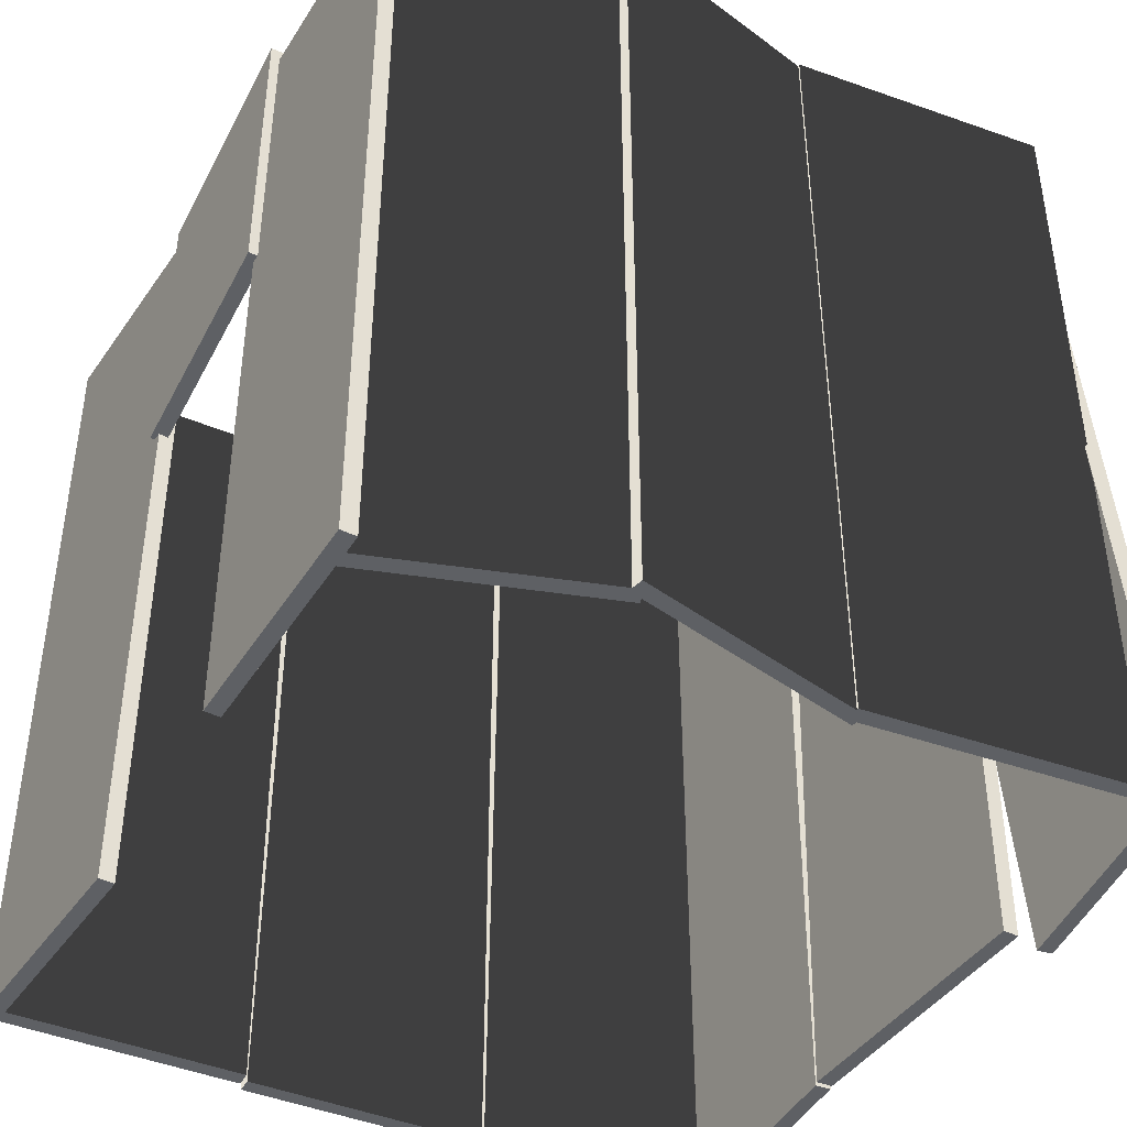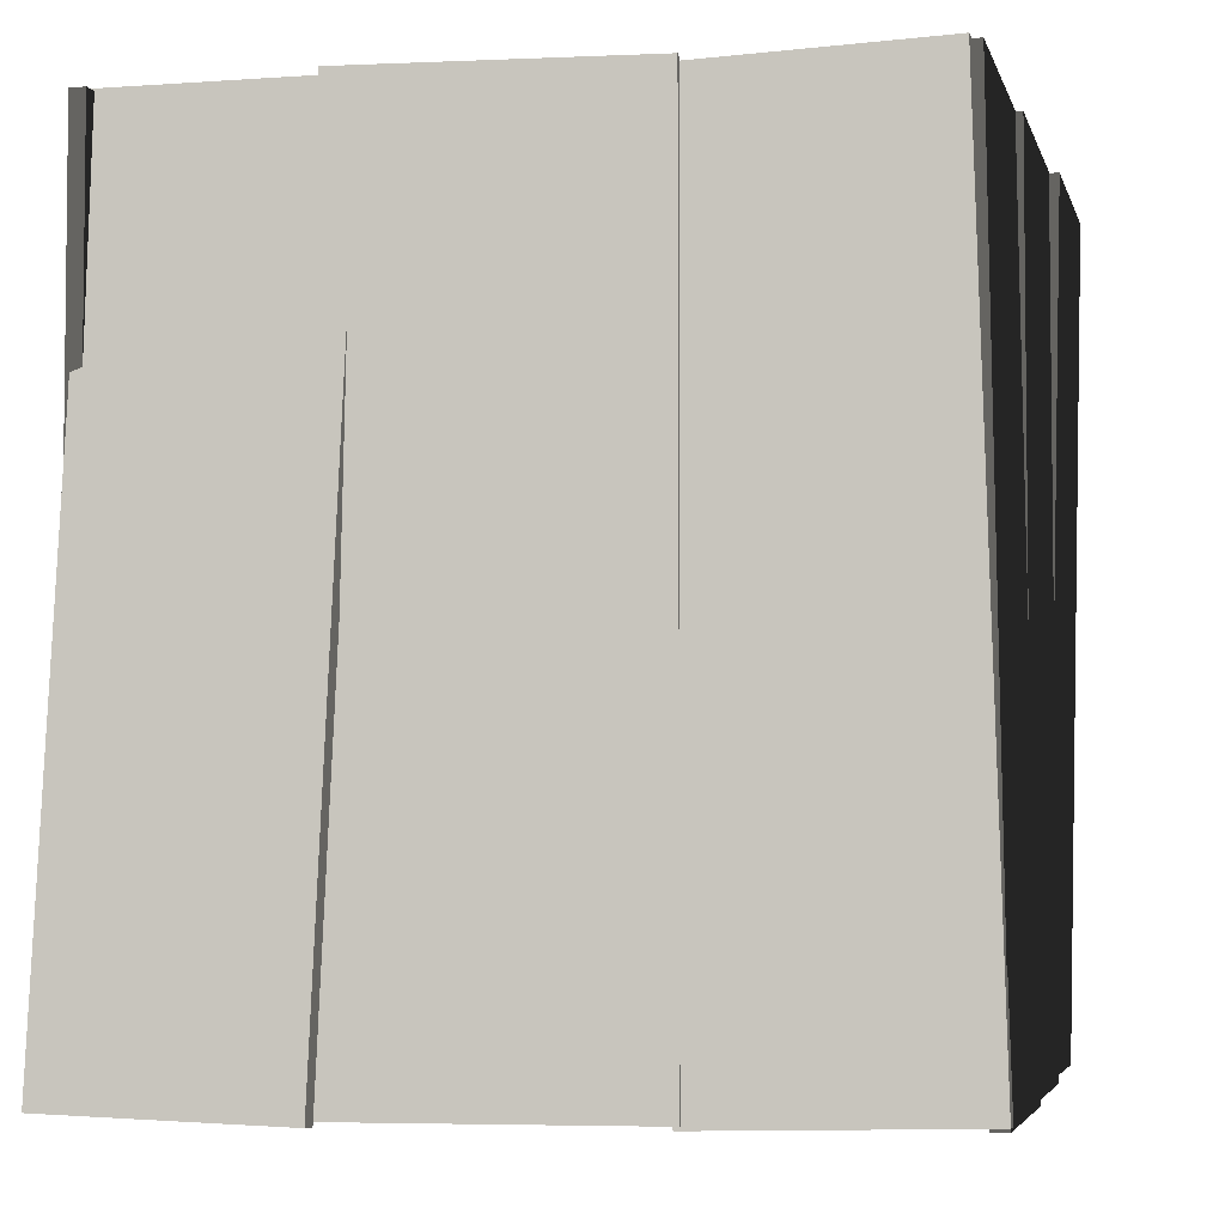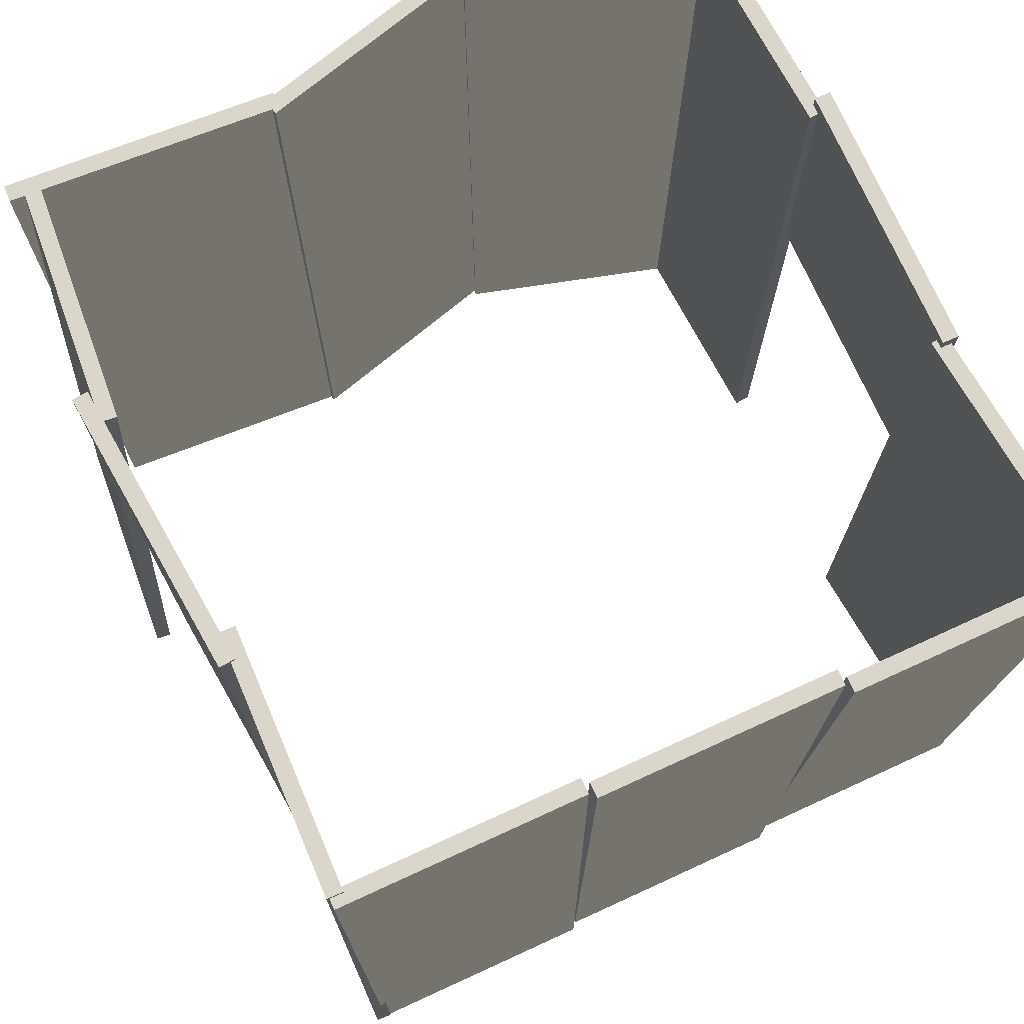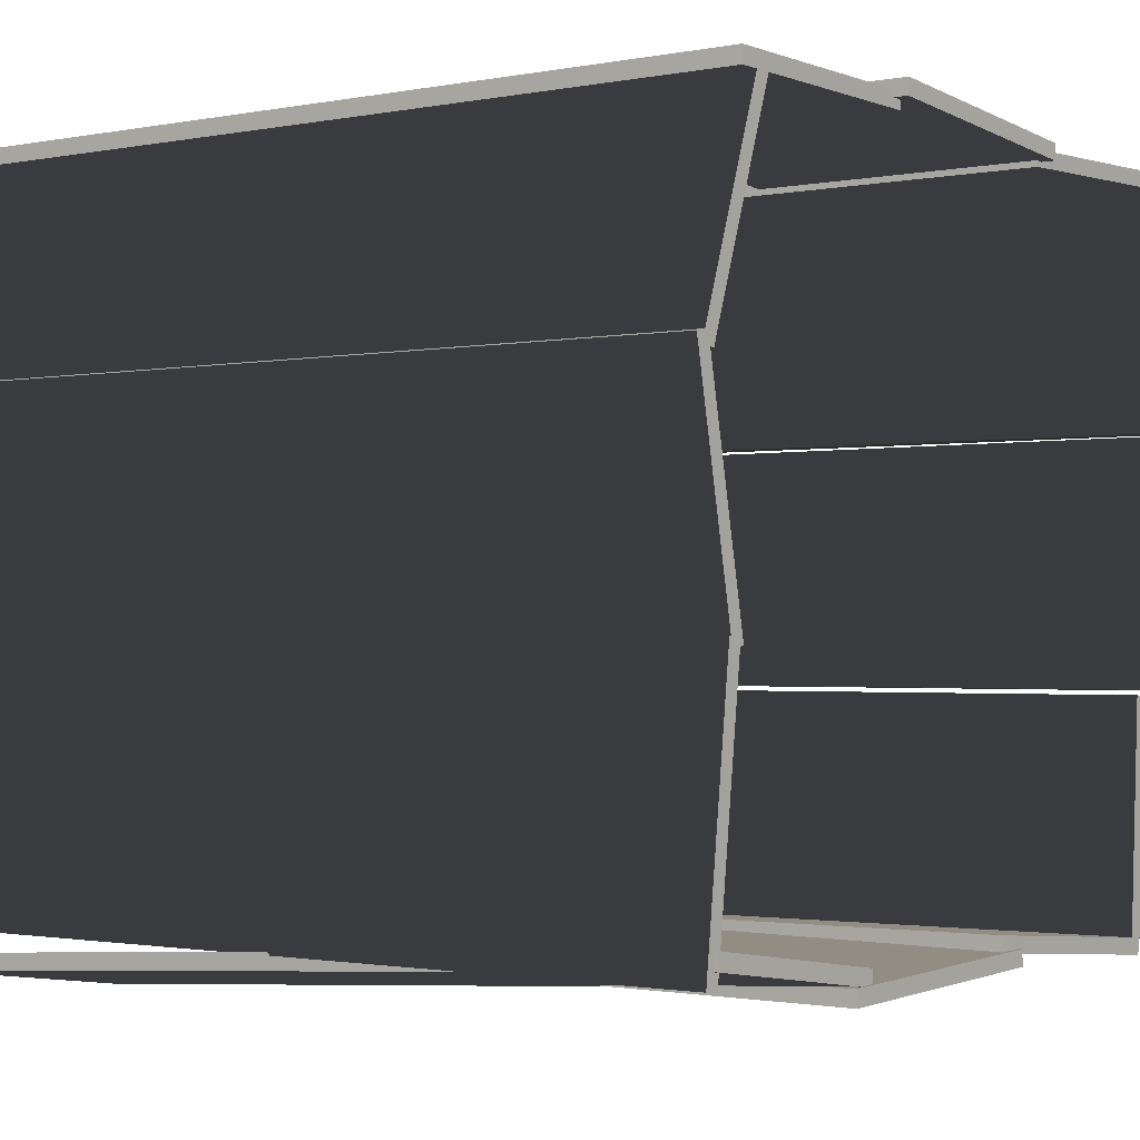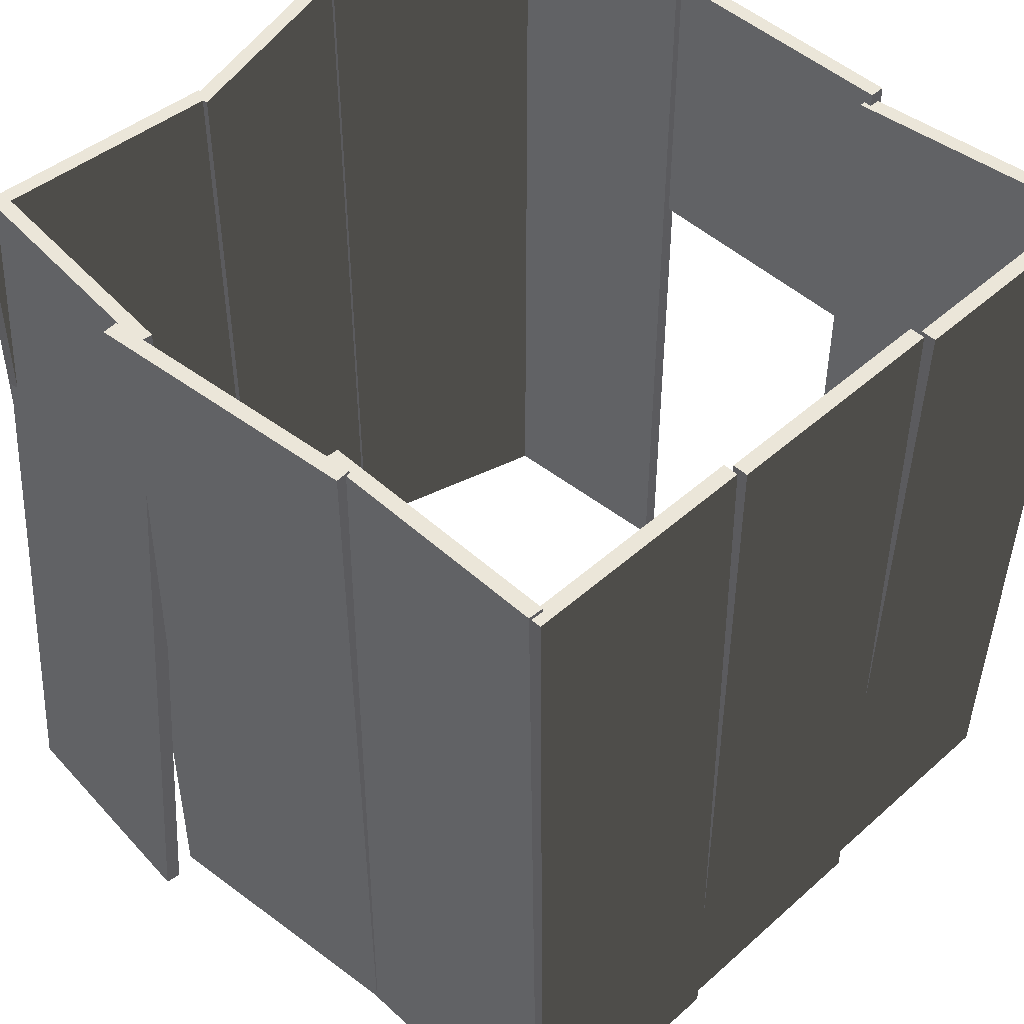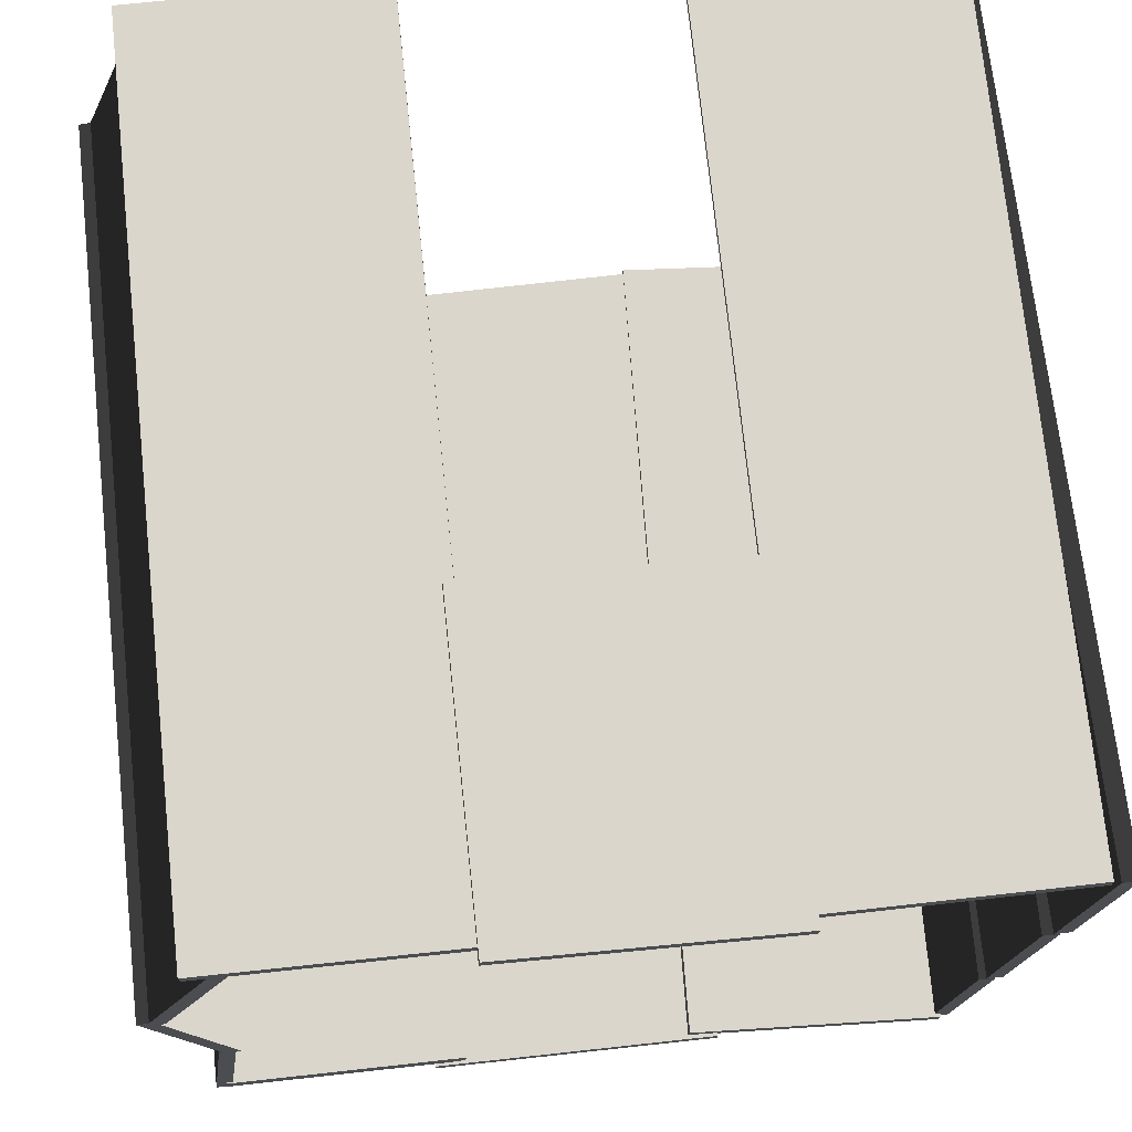
<metadata>
{"format":"obj","ext":"obj","renderer":"f3d","projection":"perspective","resolution":1024,"background":"white","views":[{"elev":-42.8,"azim":60.2,"up":"+Y"},{"elev":-4.3,"azim":-170.4,"up":"+Y"},{"elev":73.6,"azim":-118.1,"up":"+Y"},{"elev":-1.3,"azim":125.9,"up":"+Z"},{"elev":47.7,"azim":-138.5,"up":"+Y"},{"elev":73.7,"azim":174.0,"up":"+Z"}]}
</metadata>
<code>
v -84.2 1.514 -151.8
v -78.39 201.4 -149.5
v -22.4 -0.3463 -146.3
v -16.58 199.6 -144.1
v -22.74 -0.3789 -142.5
v -16.92 199.5 -140.3
v -84.54 1.481 -148
v -78.73 201.4 -145.7
o Cube.11_1
f 1 2 4 3
f 3 4 6 5
f 5 6 8 7
f 7 8 2 1
f 2 8 6 4
f 7 1 3 5
v -23.76 0.5157 -146.6
v -23.76 200.5 -147.4
v 45.3 0.5087 -148.4
v 45.3 200.5 -149.2
v 45.4 0.5237 -144.6
v 45.4 200.5 -145.4
v -23.66 0.5307 -142.8
v -23.66 200.5 -143.6
o Cube.10_1
f 9 10 12 11
f 11 12 14 13
f 13 14 16 15
f 15 16 10 9
f 10 16 14 12
f 15 9 11 13
v 44.11 0.2619 -158.3
v 38.02 199.8 -146
v 101.6 1.496 -149.8
v 95.51 201 -137.5
v 101 1.247 -146.1
v 94.96 200.8 -133.8
v 43.56 0.01289 -154.5
v 37.47 199.5 -142.2
o Cube.9_1
f 17 18 20 19
f 19 20 22 21
f 21 22 24 23
f 23 24 18 17
f 18 24 22 20
f 23 17 19 21
v 89.35 0.519 -79.89
v 89.35 200.5 -79.89
v 101.1 0.519 -22.96
v 101.1 200.5 -22.96
v 97.31 0.519 -22.19
v 97.31 200.5 -22.19
v 85.6 0.519 -79.12
v 85.6 200.5 -79.12
o Cube.8_1
f 25 26 28 27
f 27 28 30 29
f 29 30 32 31
f 31 32 26 25
f 26 32 30 28
f 31 25 27 29
v 98.24 0.519 -140.9
v 98.24 200.5 -140.9
v 90.41 0.519 -77.37
v 90.41 200.5 -77.37
v 86.62 0.519 -77.84
v 86.62 200.5 -77.84
v 94.45 0.519 -141.4
v 94.45 200.5 -141.4
o Cube.7_1
f 33 34 36 35
f 35 36 38 37
f 37 38 40 39
f 39 40 34 33
f 34 40 38 36
f 39 33 35 37
v 99.07 0.519 -24.49
v 99.07 200.5 -24.49
v 79.66 0.519 30.29
v 79.66 200.5 30.29
v 76.06 0.519 29.01
v 76.06 200.5 29.01
v 95.48 0.519 -25.77
v 95.48 200.5 -25.77
o Cube.6_1
f 41 42 44 43
f 43 44 46 45
f 45 46 48 47
f 47 48 42 41
f 42 48 46 44
f 47 41 43 45
v -82.37 0.519 -89.69
v -82.37 200.5 -89.69
v -85.92 0.519 -31.69
v -85.92 200.5 -31.69
v -89.73 0.519 -31.92
v -89.73 200.5 -31.92
v -86.18 0.519 -89.93
v -86.18 200.5 -89.93
o Cube.5_1
f 49 50 52 51
f 51 52 54 53
f 53 54 56 55
f 55 56 50 49
f 50 56 54 52
f 55 49 51 53
v -80.28 0.5014 -149.1
v -77.21 200.5 -148.9
v -83.83 0.5014 -91.05
v -80.75 200.5 -90.86
v -87.64 0.5602 -91.28
v -84.56 200.5 -91.1
v -84.09 0.5602 -149.3
v -81.02 200.5 -149.1
o Cube.4_1
f 57 58 60 59
f 59 60 62 61
f 61 62 64 63
f 63 64 58 57
f 58 64 62 60
f 63 57 59 61
v -83.75 0.5868 -30.5
v -88.22 200.5 -30.77
v -87.29 0.5868 27.51
v -91.76 200.5 27.24
v -91.1 0.5013 27.28
v -95.57 200.5 27.01
v -87.56 0.5013 -30.73
v -92.03 200.5 -31
o Cube.3_1
f 65 66 68 67
f 67 68 70 69
f 69 70 72 71
f 71 72 66 65
f 66 72 70 68
f 71 65 67 69
v -90.02 0.519 25.81
v -90.02 200.5 25.81
v -31.95 0.519 23.5
v -31.95 200.5 23.5
v -31.8 0.519 27.32
v -31.8 200.5 27.32
v -89.87 0.519 29.63
v -89.87 200.5 29.63
o Cube.2_1
f 73 74 76 75
f 75 76 78 77
f 77 78 80 79
f 79 80 74 73
f 74 80 78 76
f 79 73 75 77
v -33.9 129.9 24.79
v -33.9 203.7 24.79
v 30.07 129.9 29.29
v 30.07 203.7 29.29
v 29.8 129.9 33.1
v 29.8 203.7 33.1
v -34.17 129.9 28.59
v -34.17 203.7 28.59
o Cube.1_1
f 81 82 84 83
f 83 84 86 85
f 85 86 88 87
f 87 88 82 81
f 82 88 86 84
f 87 81 83 85
v 27.61 0.519 27.04
v 27.61 200.5 27.04
v 85.73 0.519 27.04
v 85.73 200.5 27.04
v 85.73 0.519 30.85
v 85.73 200.5 30.85
v 27.61 0.519 30.85
v 27.61 200.5 30.85
o Cube_1
f 89 90 92 91
f 91 92 94 93
f 93 94 96 95
f 95 96 90 89
f 90 96 94 92
f 95 89 91 93
o Cube.11
f 1 2 4 3
f 3 4 6 5
f 5 6 8 7
f 7 8 2 1
f 2 8 6 4
f 7 1 3 5
o Cube.10
f 9 10 12 11
f 11 12 14 13
f 13 14 16 15
f 15 16 10 9
f 10 16 14 12
f 15 9 11 13
o Cube.9
f 17 18 20 19
f 19 20 22 21
f 21 22 24 23
f 23 24 18 17
f 18 24 22 20
f 23 17 19 21
o Cube.8
f 25 26 28 27
f 27 28 30 29
f 29 30 32 31
f 31 32 26 25
f 26 32 30 28
f 31 25 27 29
o Cube.7
f 33 34 36 35
f 35 36 38 37
f 37 38 40 39
f 39 40 34 33
f 34 40 38 36
f 39 33 35 37
o Cube.6
f 41 42 44 43
f 43 44 46 45
f 45 46 48 47
f 47 48 42 41
f 42 48 46 44
f 47 41 43 45
o Cube.5
f 49 50 52 51
f 51 52 54 53
f 53 54 56 55
f 55 56 50 49
f 50 56 54 52
f 55 49 51 53
o Cube.4
f 57 58 60 59
f 59 60 62 61
f 61 62 64 63
f 63 64 58 57
f 58 64 62 60
f 63 57 59 61
o Cube.3
f 65 66 68 67
f 67 68 70 69
f 69 70 72 71
f 71 72 66 65
f 66 72 70 68
f 71 65 67 69
o Cube.2
f 73 74 76 75
f 75 76 78 77
f 77 78 80 79
f 79 80 74 73
f 74 80 78 76
f 79 73 75 77
o Cube.1
f 81 82 84 83
f 83 84 86 85
f 85 86 88 87
f 87 88 82 81
f 82 88 86 84
f 87 81 83 85
o Cube
f 89 90 92 91
f 91 92 94 93
f 93 94 96 95
f 95 96 90 89
f 90 96 94 92
f 95 89 91 93
o Cube.11_1_1
f 1 2 4 3
f 3 4 6 5
f 5 6 8 7
f 7 8 2 1
f 2 8 6 4
f 7 1 3 5
o Cube.10_1_1
f 9 10 12 11
f 11 12 14 13
f 13 14 16 15
f 15 16 10 9
f 10 16 14 12
f 15 9 11 13
o Cube.9_1_1
f 17 18 20 19
f 19 20 22 21
f 21 22 24 23
f 23 24 18 17
f 18 24 22 20
f 23 17 19 21
o Cube.8_1_1
f 25 26 28 27
f 27 28 30 29
f 29 30 32 31
f 31 32 26 25
f 26 32 30 28
f 31 25 27 29
o Cube.7_1_1
f 33 34 36 35
f 35 36 38 37
f 37 38 40 39
f 39 40 34 33
f 34 40 38 36
f 39 33 35 37
o Cube.6_1_1
f 41 42 44 43
f 43 44 46 45
f 45 46 48 47
f 47 48 42 41
f 42 48 46 44
f 47 41 43 45
o Cube.5_1_1
f 49 50 52 51
f 51 52 54 53
f 53 54 56 55
f 55 56 50 49
f 50 56 54 52
f 55 49 51 53
o Cube.4_1_1
f 57 58 60 59
f 59 60 62 61
f 61 62 64 63
f 63 64 58 57
f 58 64 62 60
f 63 57 59 61
o Cube.3_1_1
f 65 66 68 67
f 67 68 70 69
f 69 70 72 71
f 71 72 66 65
f 66 72 70 68
f 71 65 67 69
o Cube.2_1_1
f 73 74 76 75
f 75 76 78 77
f 77 78 80 79
f 79 80 74 73
f 74 80 78 76
f 79 73 75 77
o Cube.1_1_1
f 81 82 84 83
f 83 84 86 85
f 85 86 88 87
f 87 88 82 81
f 82 88 86 84
f 87 81 83 85
o Cube_1_1
f 89 90 92 91
f 91 92 94 93
f 93 94 96 95
f 95 96 90 89
f 90 96 94 92
f 95 89 91 93
o Cube.11_2
f 1 2 4 3
f 3 4 6 5
f 5 6 8 7
f 7 8 2 1
f 2 8 6 4
f 7 1 3 5
o Cube.10_2
f 9 10 12 11
f 11 12 14 13
f 13 14 16 15
f 15 16 10 9
f 10 16 14 12
f 15 9 11 13
o Cube.9_2
f 17 18 20 19
f 19 20 22 21
f 21 22 24 23
f 23 24 18 17
f 18 24 22 20
f 23 17 19 21
o Cube.8_2
f 25 26 28 27
f 27 28 30 29
f 29 30 32 31
f 31 32 26 25
f 26 32 30 28
f 31 25 27 29
o Cube.7_2
f 33 34 36 35
f 35 36 38 37
f 37 38 40 39
f 39 40 34 33
f 34 40 38 36
f 39 33 35 37
o Cube.6_2
f 41 42 44 43
f 43 44 46 45
f 45 46 48 47
f 47 48 42 41
f 42 48 46 44
f 47 41 43 45
o Cube.5_2
f 49 50 52 51
f 51 52 54 53
f 53 54 56 55
f 55 56 50 49
f 50 56 54 52
f 55 49 51 53
o Cube.4_2
f 57 58 60 59
f 59 60 62 61
f 61 62 64 63
f 63 64 58 57
f 58 64 62 60
f 63 57 59 61
o Cube.3_2
f 65 66 68 67
f 67 68 70 69
f 69 70 72 71
f 71 72 66 65
f 66 72 70 68
f 71 65 67 69
o Cube.2_2
f 73 74 76 75
f 75 76 78 77
f 77 78 80 79
f 79 80 74 73
f 74 80 78 76
f 79 73 75 77
o Cube.1_2
f 81 82 84 83
f 83 84 86 85
f 85 86 88 87
f 87 88 82 81
f 82 88 86 84
f 87 81 83 85
o Cube_2
f 89 90 92 91
f 91 92 94 93
f 93 94 96 95
f 95 96 90 89
f 90 96 94 92
f 95 89 91 93

</code>
